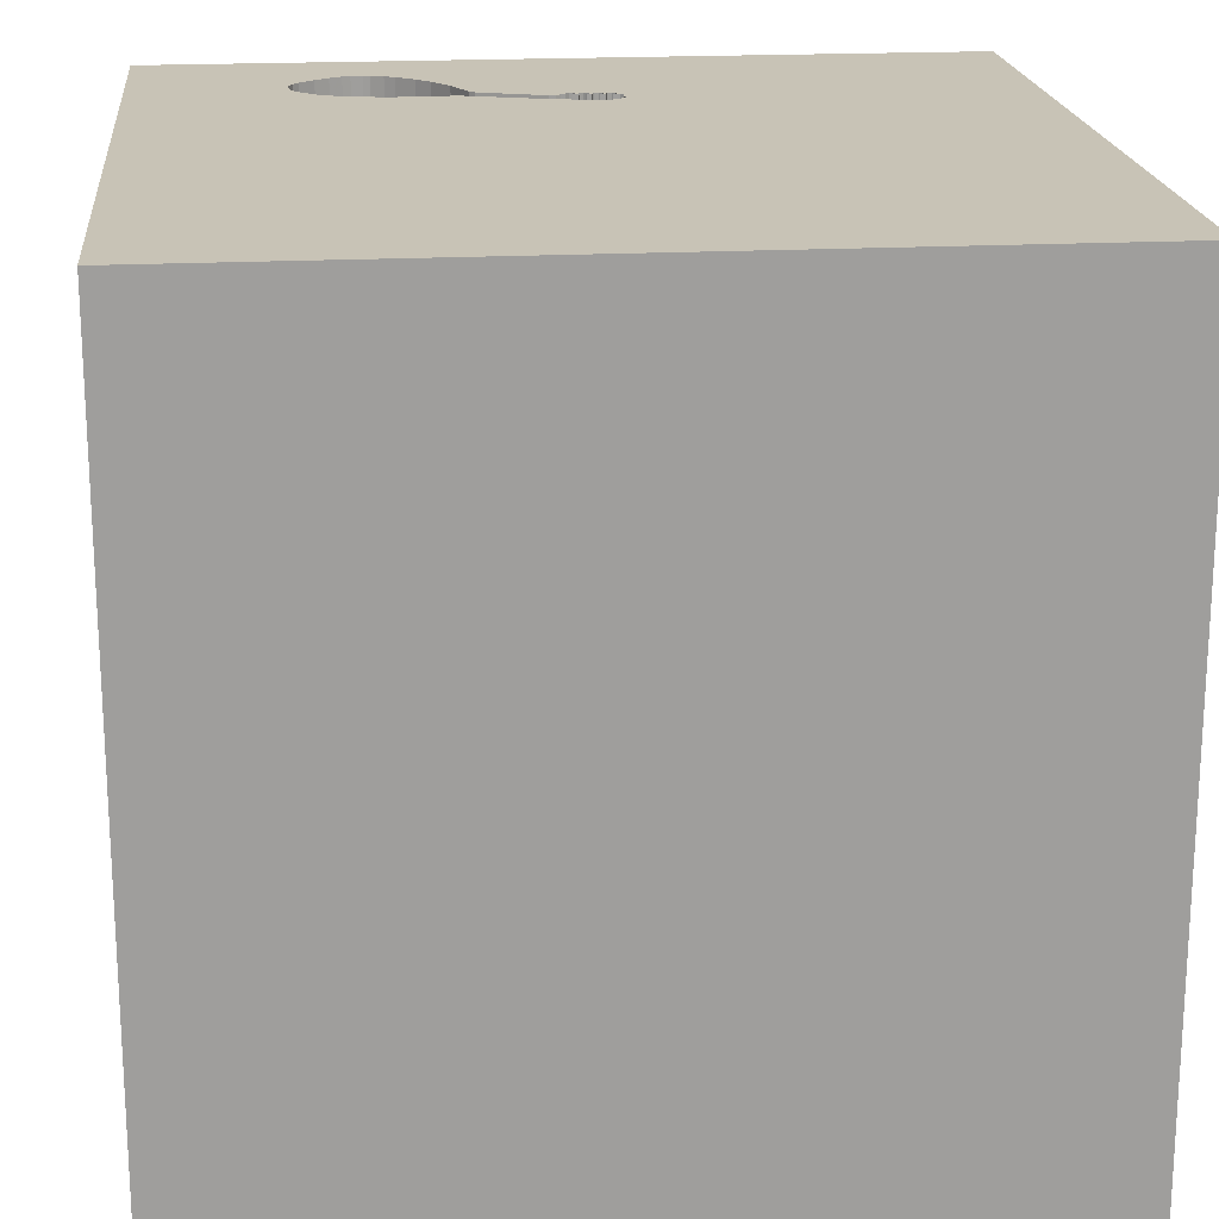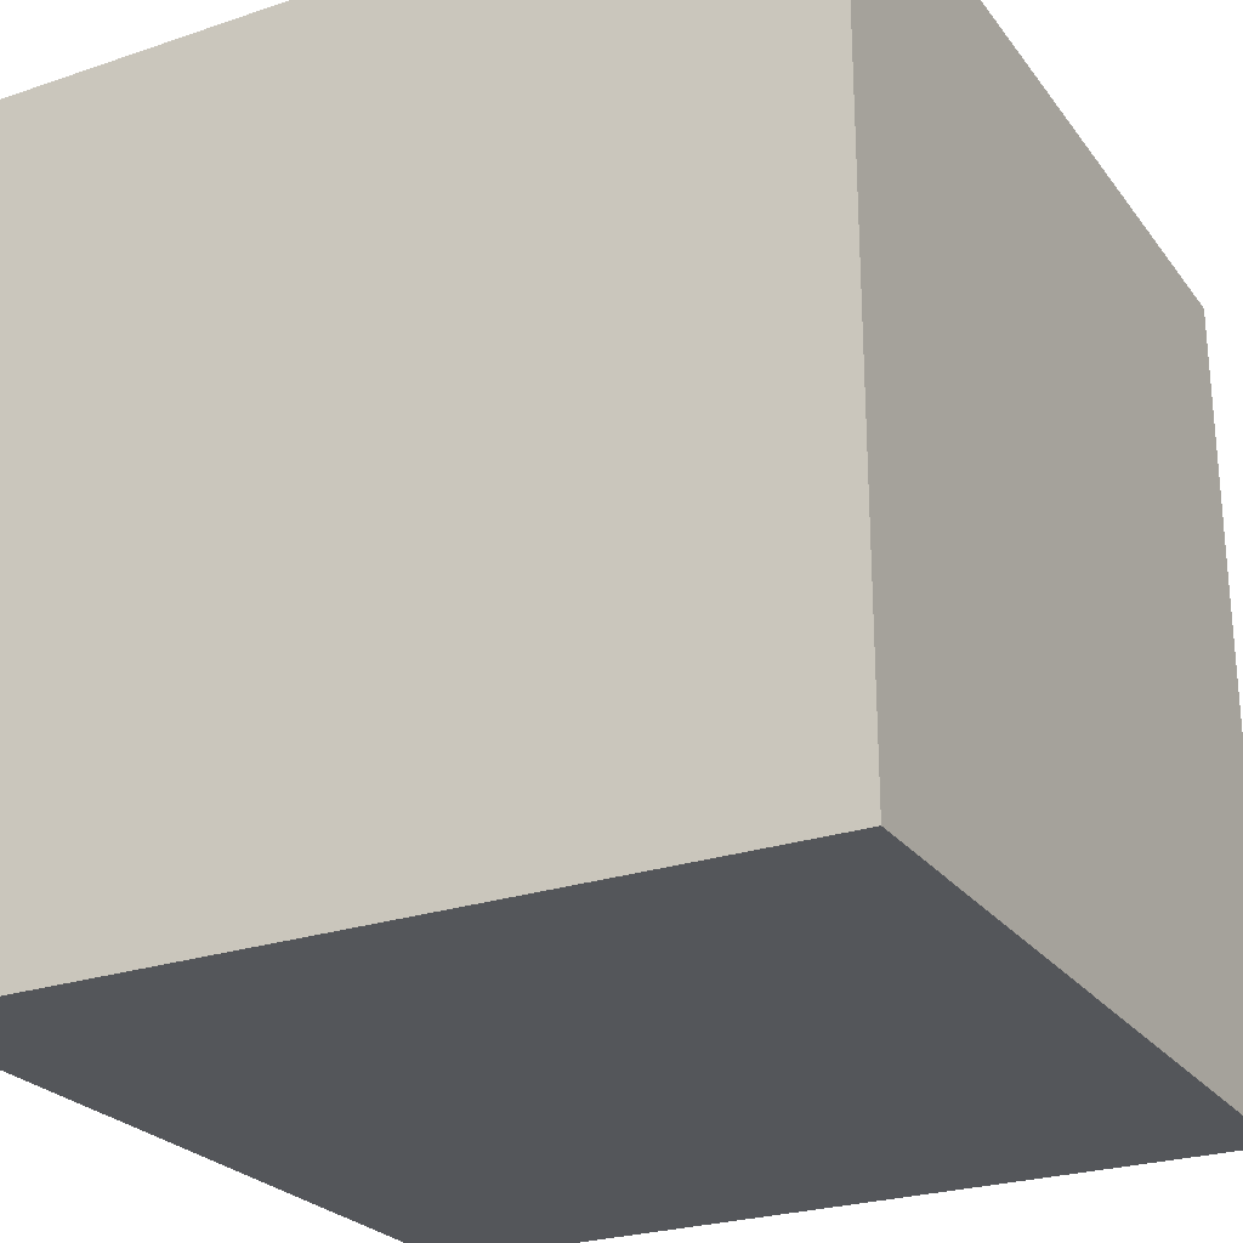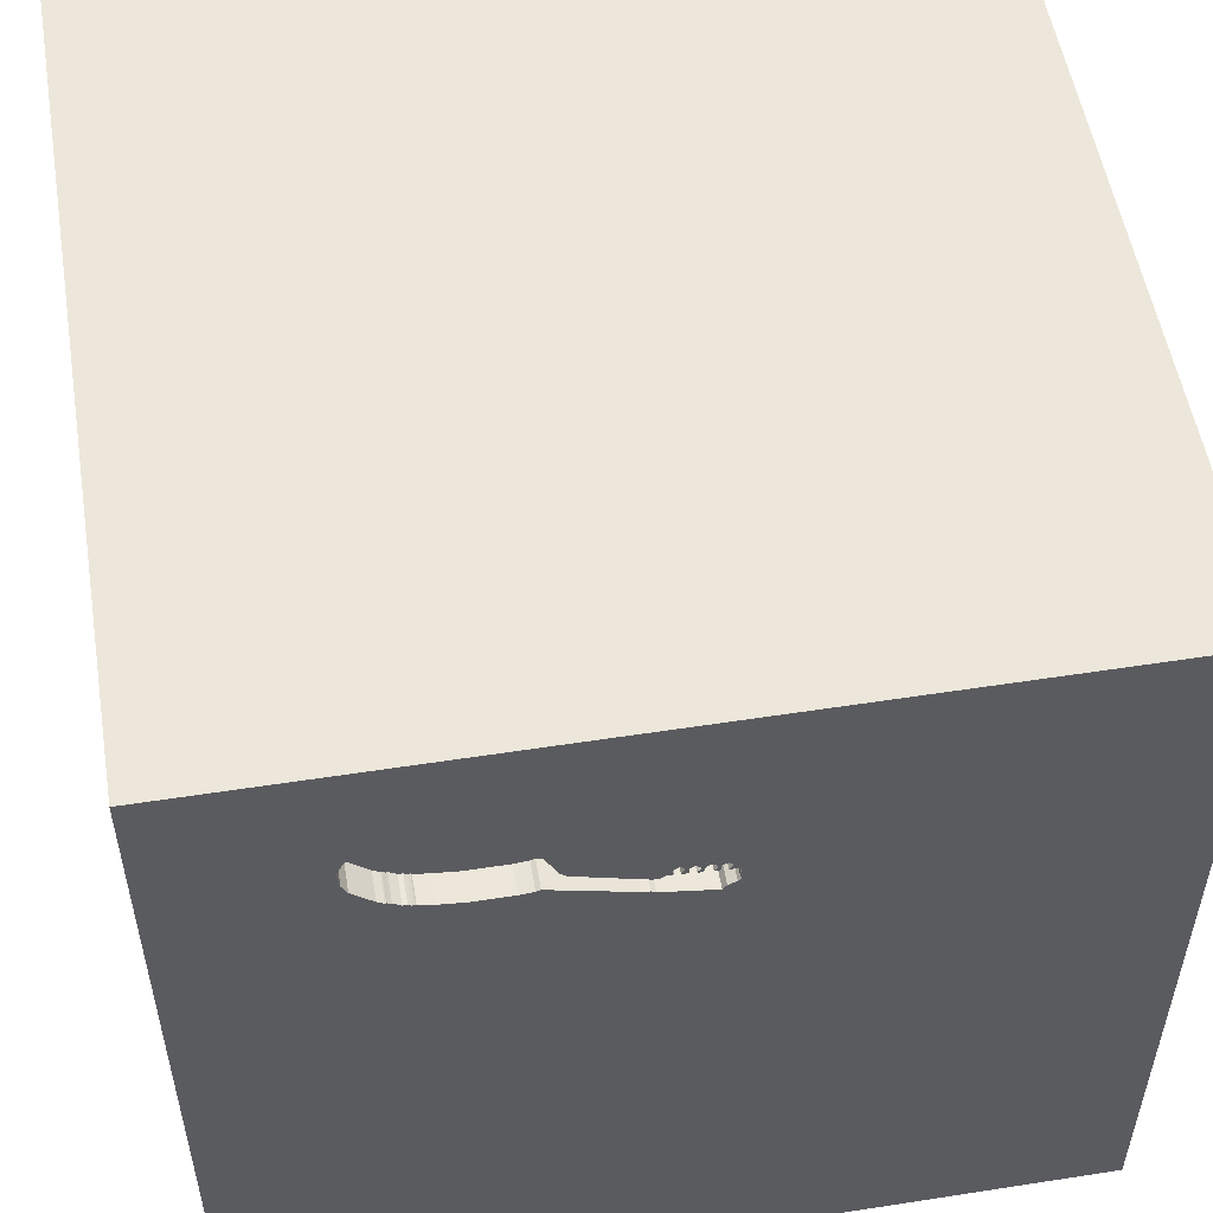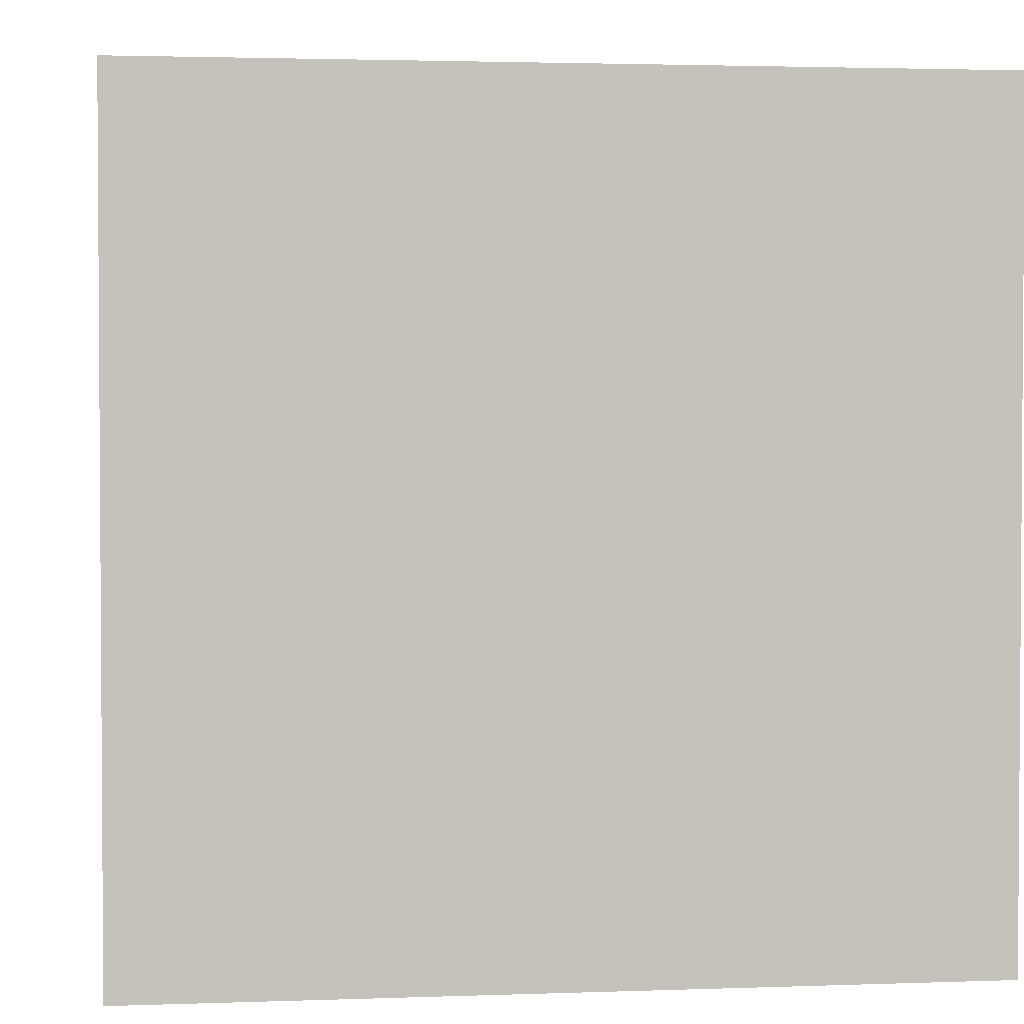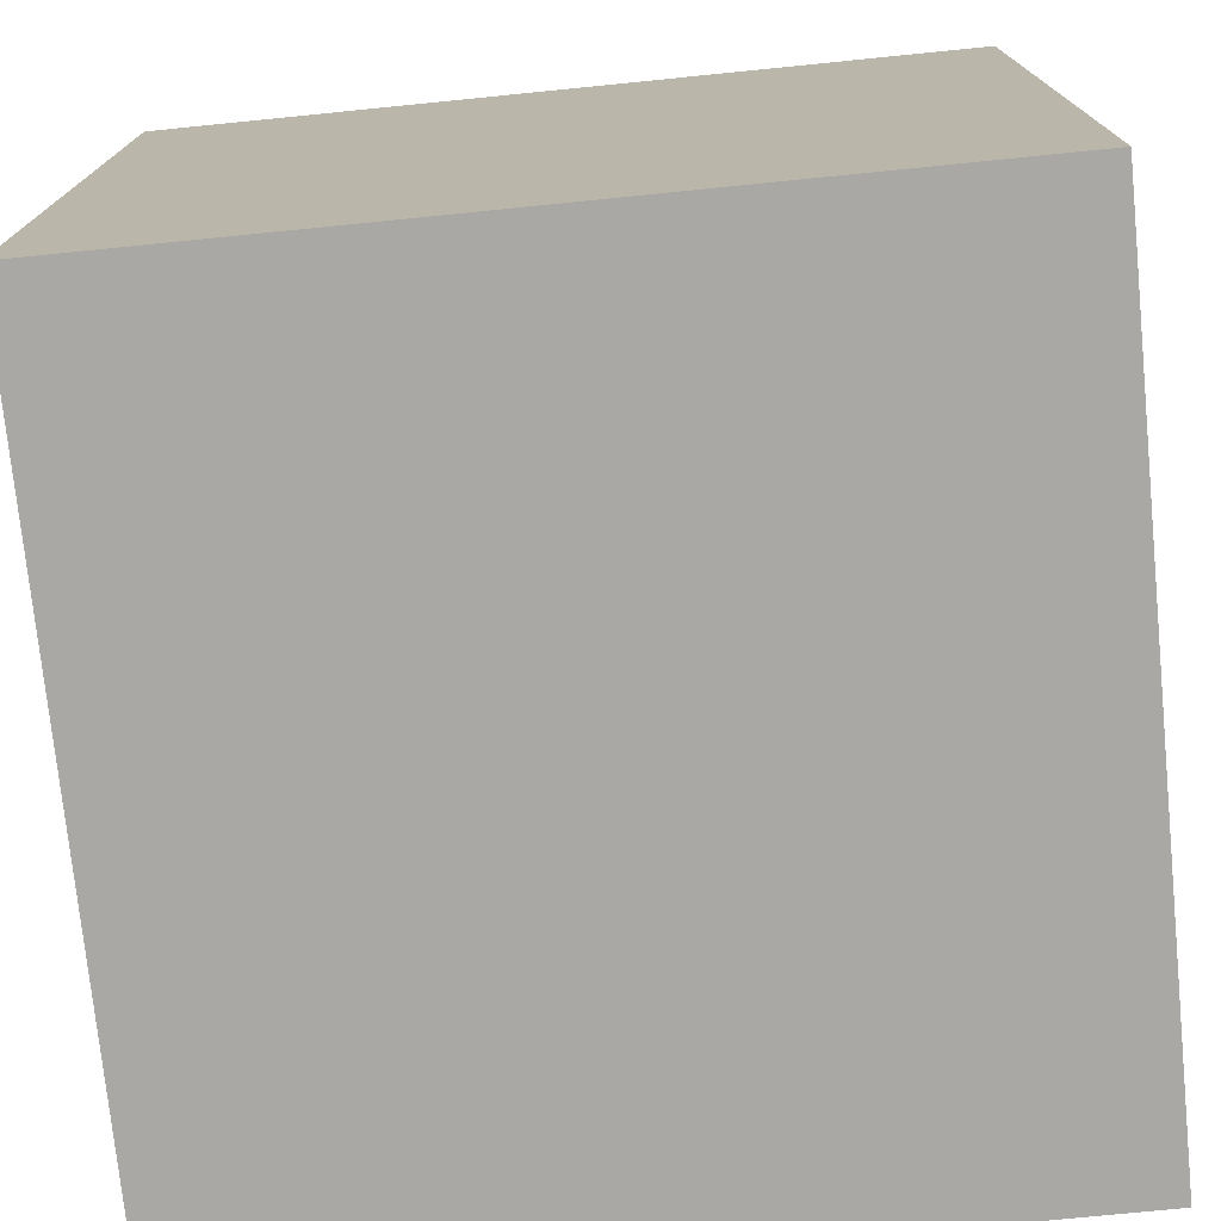
<metadata>
{"format":"obj","ext":"obj","renderer":"f3d","projection":"perspective","resolution":1024,"background":"white","views":[{"elev":19.4,"azim":174.4,"up":"+Y"},{"elev":-25.5,"azim":-61.7,"up":"+Z"},{"elev":53.6,"azim":170.6,"up":"+Z"},{"elev":2.4,"azim":-97.3,"up":"+Z"},{"elev":-75.0,"azim":5.7,"up":"+Y"}]}
</metadata>
<code>
o guitar_63
v 0.01936 1.4 0.8176
v 0.6896 1.5 1.216
v 0.9053 1.5 0.9056
v 0.1258 1.5 0.7274
v 0.1258 1.4 0.7274
v -0.00457 1.5 0.8201
v 0.04374 1.5 0.7943
v -0.3499 0.7747 -1.5
v -0.7812 -1.5 -0.1823
v -0.4362 -0.9285 -1.5
v -0.625 0.8594 1.5
v 0.8761 1.5 1.148
v 0.8761 1.4 1.148
v 0.06754 1.5 0.7978
v 0.06754 1.4 0.7978
v -0.08809 1.5 0.8183
v 0.9667 1.5 1.032
v 0.9667 1.4 1.032
v 0.4267 1.5 0.8161
v 0.4267 1.4 0.8161
v 0.3776 -1.042 1.5
v 0.1823 0.3255 1.5
v 0.5729 -0.2865 1.5
v 0.5729 1.003 1.5
v 0.8301 -0.3092 -1.5
v 0.5729 -1.5 -0.7031
v 0.4167 -1.5 0.2474
v 0.1823 -1.5 1.198
v -0.1562 -1.5 -1.5
v 0.3906 -1.5 -1.237
v 0.1562 -1.5 -0.4167
v 0.1042 -1.5 1.5
v 0.3646 1.5 -0.5168
v 0.3555 1.5 0.8667
v 0.4167 1.5 1.302
v -0.1302 1.5 -1.5
v -0.1562 1.5 1.5
v 0.3125 1.5 0.7806
v 0.4303 1.5 0.9967
v 0.6068 1.5 1.178
v 0.6068 1.4 1.178
v 0.9589 1.5 0.9754
v 0.06297 1.5 0.8022
v 0.06297 1.4 0.8022
v 0.7637 1.5 0.8264
v 0.7637 1.4 0.8264
v 0.7771 1.5 0.8282
v -0.006366 1.5 0.7999
v 0.939 1.5 1.088
v -0.2083 -1.146 1.5
v -0.2083 1.25 1.5
v -0.1562 -0.4688 1.5
v -0.1562 -1.5 -0.8333
v -0.1562 -1.5 0.1042
v -0.1562 -1.5 0.625
v 0.02604 0.7812 1.5
v -0.07322 1.5 0.6843
v -0.1157 1.5 0.7162
v -0.1042 1.5 0.9375
v -0.1127 1.5 0.7834
v 0.8154 1.5 0.8454
v -0.07006 1.5 0.8127
v -0.07006 1.4 0.8127
v 0.2814 1.5 0.771
v -0.123 1.5 0.7757
v -0.03142 1.5 0.8195
v -0.03142 1.4 0.8195
v 0.04374 1.4 0.7943
v 0.01155 1.5 0.8221
v 0.9404 1.5 0.9377
v 1.25 0.3906 1.5
v 1.5 1.5 -1.5
v 1.042 -1.5 0.4167
v 1.094 -1.5 -0.02604
v 1.211 -1.5 -0.4427
v 1.029 -0.1302 1.5
v 0.8481 1.5 0.8596
v 0.7552 1.5 1.217
v 0.7552 1.4 1.217
v 0.958 1.5 1.054
v 0.05191 1.5 0.8303
v -0.1222 1.5 0.7399
v -0.1222 1.4 0.7399
v 0.1526 1.5 0.731
v 0.1526 1.4 0.731
v 0.4447 1.5 1.016
v 0.09001 1.5 0.7938
v -0.09983 1.5 0.809
v 0.06728 1.5 0.8097
v 0.1184 1.5 0.7228
v 0.05801 1.5 0.8244
v -0.1211 1.5 0.7593
v -0.1211 1.4 0.7593
v 0.03136 1.5 0.8149
v 0.03136 1.4 0.8149
v -0.07322 1.4 0.6843
v 0.5423 1.5 1.129
v -0.4687 0.4167 1.5
v -0.4687 -0 1.5
v -0.625 -1.5 0.625
v -0.4427 -1.5 1.224
v -0.8659 -1.5 -0.4688
v -0.4687 -1.5 -1.224
v 0.8276 1.5 1.183
v 0.8276 1.4 1.183
v -1.5 -0.5859 -0.1823
v -1.5 0.1823 0.4818
v -1.5 0.4167 -0.1562
v -1.5 0.5208 1.094
v -1.5 0.2083 -0.5469
v -1.5 0.1562 -1.5
v -1.5 0.4427 -1.211
v -1.5 -0.1562 1.5
v -1.5 0.02604 -1.094
v -1.5 -0.05208 -0
v -1.5 0.05208 1.029
v -1.5 1.25 0.2083
v -1.5 1.5 1.5
v -1.5 -0.4427 0.5469
v -1.5 -1.5 0.1562
v -1.5 1.5 -1.5
v -1.5 1.5 -0.1042
v -1.5 -1.25 0.1693
v -1.5 -1.159 -0.4948
v -1.5 -0.4167 -1.042
v -1.5 -0.4167 1.302
v -1.5 0.8333 -0.2083
v 0.7331 1.5 1.218
v -0.1218 1.5 0.7478
v 0.6437 1.5 1.198
v 0.6437 1.4 1.198
v 0.9493 1.5 1.075
v 0.9493 1.4 1.075
v -0.01339 1.5 0.8139
v -0.01339 1.4 0.8139
v -0.0238 1.5 0.8122
v 1.5 -1.5 -1.5
v 1.5 -1.5 1.5
v 0.5168 1.5 1.104
v 0.4896 1.5 0.8055
v 0.1215 1.5 0.787
v 0.1215 1.4 0.787
v 0.8348 1.5 0.8519
v 0.8348 1.4 0.8519
v -0.04714 1.5 0.7878
v -0.04714 1.4 0.7878
v 0.8436 1.5 0.861
v 0.8436 1.4 0.861
v -0.05793 1.5 0.804
v -0.05793 1.4 0.804
v 0.7134 1.5 1.219
v 0.7134 1.4 1.219
v 0.06728 1.4 0.8097
v 0.1111 1.5 0.7182
v 0.01936 1.5 0.8176
v 0.08093 1.5 0.7996
v -0.1157 1.4 0.7162
v 0.000459 1.5 0.7948
v 0.000459 1.4 0.7948
v -0.06503 1.5 0.7874
v -0.06503 1.4 0.7874
v 0.2297 1.5 0.8239
v 0.7132 1.5 0.8164
v 0.7132 1.4 0.8164
v 1.5 0.1562 -1.5
v 1.5 -0.3528 -0.5843
v 1.5 0.1302 1.5
v 1.5 -0.06185 0.9375
v 1.5 1.5 1.5
v 1.5 -1.5 -0.1562
v 1.5 1.5 -0.1042
v -0.08707 1.5 0.7034
v -0.08707 1.4 0.7034
v -0.123 1.4 0.7757
v -0.1218 1.5 0.7235
v -0.04487 1.5 0.8207
v -0.04487 1.4 0.8207
v 0.7838 1.5 1.207
v 0.8701 1.5 0.8735
v 0.8701 1.4 0.8735
v -1.263 0.3646 1.5
v -1.198 -0.1823 1.5
v -1.5 -1.5 -1.5
v -1.146 -1.5 0.1823
v -1.5 -1.5 1.5
v -1.146 1.5 0.3451
v 0.0415 1.5 0.8285
v 0.0415 1.4 0.8285
v 0.6896 1.4 1.216
v 0.4343 1.5 0.8133
v -0.128 1.5 0.7308
v -0.128 1.4 0.7308
v 0.9404 1.4 0.9377
v 0.3555 1.4 0.8667
v 0.06569 1.5 0.8142
v 0.8057 1.5 1.195
v 0.1111 1.4 0.7182
v -0.08883 1.5 0.7839
v -0.08883 1.4 0.7839
v -0.01319 1.5 0.805
v 0.6269 1.5 0.8055
v -0.09983 1.4 0.809
v -0.05515 1.5 0.813
v 0.8288 1.5 0.8547
v 0.7771 1.4 0.8282
v 0.4896 1.4 0.8055
v 0.7681 1.5 0.831
v 0.7681 1.4 0.831
v 0.0641 1.5 0.8186
v 0.0641 1.4 0.8186
v 0.6269 1.4 0.8055
v 0.7874 1.5 0.8359
v 0.9589 1.4 0.9754
v 0.09909 1.5 0.788
v 0.09909 1.4 0.788
v 0.004249 1.5 0.8262
v 0.004249 1.4 0.8262
v 0.376 1.5 0.8851
v 0.4911 1.5 1.079
v 0.4911 1.4 1.079
v -0.1012 1.5 0.8016
v 0.5673 1.5 1.148
v 0.4303 1.4 0.9967
v -0.1008 1.5 0.7837
v 0.7874 1.4 0.8359
v -0.05515 1.4 0.813
v -0.01883 1.5 0.7899
v -0.01883 1.4 0.7899
v 0.8288 1.4 0.8547
v 0.4418 1.5 0.8104
v 0.7838 1.4 1.207
v 0.5423 1.4 1.129
v -0.01319 1.4 0.805
v 0.08093 1.4 0.7996
v 0.8023 1.5 0.8362
v -0.003917 1.5 0.7902
v -0.1258 1.5 0.7667
v -0.1258 1.4 0.7667
v 0.02286 1.5 0.7938
v 0.02286 1.4 0.7938
v -0.1012 1.4 0.8016
v 0.8481 1.4 0.8596
v 0.9294 1.5 1.1
v 0.9294 1.4 1.1
v 0.05191 1.4 0.8303
v -0.003917 1.4 0.7902
v 0.8023 1.4 0.8362
v -0.1127 1.4 0.7834
v 0.4418 1.4 0.8104
v -0.0238 1.4 0.8122
v 0.376 1.4 0.8851
v -0.08809 1.4 0.8183
f 113 126 185
f 185 123 120
f 101 32 185
f 32 50 185
f 185 182 113
f 120 184 185
f 185 100 101
f 113 116 126
f 126 119 185
f 116 119 126
f 185 119 123
f 182 181 113
f 101 28 32
f 113 109 116
f 184 100 185
f 32 21 50
f 50 52 185
f 118 109 113
f 119 106 123
f 123 183 120
f 120 102 184
f 100 55 101
f 181 118 113
f 116 107 119
f 123 124 183
f 183 102 120
f 55 28 101
f 185 99 182
f 106 124 123
f 184 9 100
f 28 138 32
f 138 21 32
f 21 52 50
f 102 9 184
f 100 54 55
f 52 99 185
f 99 181 182
f 119 115 106
f 9 54 100
f 99 98 181
f 109 107 116
f 107 115 119
f 55 27 28
f 27 138 28
f 52 22 99
f 98 11 181
f 11 118 181
f 54 27 55
f 21 23 52
f 9 102 54
f 138 23 21
f 23 22 52
f 22 98 99
f 109 118 107
f 107 108 115
f 115 110 106
f 106 125 124
f 125 183 124
f 183 103 102
f 102 31 54
f 27 73 138
f 138 76 23
f 22 56 98
f 118 108 107
f 108 110 115
f 110 125 106
f 56 11 98
f 118 127 108
f 103 53 102
f 53 31 102
f 31 27 54
f 51 118 11
f 110 114 125
f 117 127 118
f 183 29 103
f 31 26 27
f 27 74 73
f 76 22 23
f 56 51 11
f 51 37 118
f 118 122 117
f 10 29 183
f 186 122 118
f 127 110 108
f 103 30 53
f 53 26 31
f 125 111 183
f 26 74 27
f 138 167 76
f 76 24 22
f 114 111 125
f 10 183 111
f 73 170 138
f 168 167 138
f 167 71 76
f 24 56 22
f 33 186 118
f 117 121 127
f 127 121 110
f 110 112 114
f 29 30 103
f 30 26 53
f 74 170 73
f 56 24 51
f 39 118 37
f 82 191 118
f 118 129 82
f 121 112 110
f 25 10 8
f 26 75 74
f 166 138 170
f 166 168 138
f 71 24 76
f 59 118 39
f 118 59 60
f 92 129 118
f 118 60 65
f 237 92 118
f 118 65 237
f 58 57 118
f 118 191 175
f 118 175 58
f 33 118 57
f 224 60 59
f 59 69 216
f 200 48 158
f 59 216 6
f 200 158 236
f 59 6 134
f 59 134 200
f 221 198 224
f 200 236 227
f 200 227 136
f 221 224 59
f 88 221 59
f 59 200 136
f 59 136 66
f 59 66 176
f 59 176 203
f 149 145 160
f 59 203 149
f 16 88 59
f 149 160 62
f 62 16 59
f 59 149 62
f 58 172 57
f 122 121 117
f 112 111 114
f 24 37 51
f 94 7 155
f 14 43 89
f 187 94 155
f 156 14 89
f 187 155 69
f 156 89 195
f 187 69 59
f 156 195 209
f 81 187 59
f 81 59 39
f 87 156 209
f 91 81 39
f 87 209 91
f 91 39 214
f 214 87 91
f 33 57 154
f 121 122 186
f 8 10 111
f 75 170 74
f 35 39 37
f 7 239 155
f 141 214 39
f 39 162 141
f 33 121 186
f 30 137 26
f 166 169 168
f 71 169 24
f 39 34 162
f 154 90 4
f 154 4 33
f 137 75 26
f 24 169 37
f 39 35 86
f 84 64 33
f 33 4 84
f 29 137 30
f 35 37 169
f 35 97 139
f 219 86 35
f 35 139 219
f 34 39 218
f 64 38 33
f 10 137 29
f 169 167 168
f 167 169 71
f 222 97 35
f 40 222 35
f 35 2 130
f 35 130 40
f 230 140 33
f 33 38 19
f 190 230 33
f 33 19 190
f 121 111 112
f 25 137 10
f 35 169 128
f 151 2 35
f 35 128 151
f 137 170 75
f 169 243 12
f 169 12 104
f 78 128 169
f 169 104 196
f 178 78 169
f 169 196 178
f 201 33 140
f 8 111 121
f 72 25 8
f 137 166 170
f 33 201 163
f 49 243 169
f 17 80 132
f 132 49 169
f 169 70 42
f 17 132 169
f 169 42 17
f 33 163 45
f 235 61 33
f 33 45 207
f 33 207 47
f 47 212 235
f 33 47 235
f 33 61 204
f 3 70 33
f 179 3 33
f 33 204 143
f 143 147 77
f 77 179 33
f 33 143 77
f 70 169 33
f 36 121 33
f 171 169 166
f 171 33 169
f 72 36 33
f 36 8 121
f 72 8 36
f 165 25 72
f 72 171 166
f 72 33 171
f 165 137 25
f 165 166 137
f 72 166 165
f 248 93 174
f 248 199 93
f 248 174 60
f 238 174 93
f 224 198 199
f 199 248 224
f 93 199 83
f 65 60 174
f 60 224 248
f 174 238 65
f 92 237 238
f 238 93 92
f 198 221 199
f 129 92 93
f 93 83 129
f 83 199 173
f 237 65 238
f 241 199 221
f 83 82 129
f 157 83 173
f 173 199 161
f 241 63 199
f 221 88 241
f 83 192 82
f 83 157 192
f 157 173 58
f 146 173 161
f 63 161 199
f 241 252 63
f 202 241 88
f 191 82 192
f 192 157 175
f 175 191 192
f 172 58 173
f 58 175 157
f 173 146 96
f 160 145 146
f 146 161 160
f 62 160 161
f 161 63 62
f 252 241 202
f 16 62 63
f 63 252 16
f 173 96 172
f 228 96 146
f 145 149 146
f 88 16 252
f 252 202 88
f 57 172 96
f 96 228 246
f 250 228 146
f 150 146 149
f 96 197 154
f 154 57 96
f 246 197 96
f 246 228 236
f 136 227 228
f 228 250 136
f 67 250 146
f 226 146 150
f 149 203 150
f 240 197 246
f 227 236 228
f 250 67 136
f 177 67 146
f 226 177 146
f 226 150 203
f 197 5 90
f 90 154 197
f 240 68 197
f 246 159 240
f 236 158 159
f 159 246 236
f 66 136 67
f 67 177 66
f 203 176 177
f 177 226 203
f 4 90 5
f 215 5 197
f 68 240 7
f 15 197 68
f 1 240 159
f 158 48 159
f 176 66 177
f 5 85 4
f 215 142 5
f 197 15 215
f 239 7 240
f 7 94 68
f 68 44 15
f 155 239 240
f 240 1 155
f 159 217 1
f 48 200 233
f 233 159 48
f 84 4 85
f 142 85 5
f 142 215 141
f 15 234 215
f 95 68 94
f 68 95 44
f 15 44 14
f 217 159 135
f 69 155 1
f 1 217 69
f 159 233 135
f 85 20 64
f 64 84 85
f 142 194 85
f 214 141 215
f 142 141 162
f 234 15 156
f 87 214 215
f 215 234 87
f 94 187 95
f 95 210 44
f 43 14 44
f 14 156 15
f 6 216 217
f 217 135 6
f 217 216 69
f 200 134 135
f 135 233 200
f 20 19 38
f 38 64 20
f 85 194 20
f 194 142 162
f 162 34 194
f 156 87 234
f 188 95 187
f 210 95 188
f 210 153 44
f 89 43 44
f 44 153 89
f 134 6 135
f 190 19 20
f 20 249 190
f 251 20 194
f 187 81 188
f 245 210 188
f 195 89 153
f 153 210 195
f 230 190 249
f 249 20 251
f 251 194 34
f 34 218 251
f 245 188 81
f 91 209 210
f 210 245 91
f 209 195 210
f 249 206 230
f 249 251 223
f 81 91 245
f 140 230 206
f 249 223 206
f 218 39 223
f 223 251 218
f 206 211 140
f 223 211 206
f 223 39 86
f 201 140 211
f 220 211 223
f 86 219 220
f 220 223 86
f 211 164 201
f 211 220 232
f 219 139 220
f 163 201 164
f 164 211 232
f 232 220 139
f 139 97 232
f 164 46 163
f 232 41 164
f 232 97 222
f 45 163 46
f 46 164 208
f 222 40 41
f 41 232 222
f 164 41 208
f 46 208 45
f 208 41 131
f 207 45 208
f 40 130 131
f 131 41 40
f 105 208 131
f 47 207 208
f 208 205 47
f 130 2 131
f 105 229 208
f 131 231 105
f 205 208 225
f 189 131 2
f 105 13 229
f 229 225 208
f 231 131 189
f 196 104 105
f 105 231 196
f 212 47 205
f 205 225 212
f 2 151 189
f 104 12 13
f 13 105 104
f 148 229 13
f 229 247 225
f 189 152 231
f 178 196 231
f 152 189 151
f 229 148 144
f 180 148 13
f 61 235 247
f 247 229 61
f 235 212 225
f 225 247 235
f 79 231 152
f 231 79 178
f 152 151 128
f 12 243 244
f 244 13 12
f 229 144 204
f 147 143 144
f 144 148 147
f 148 180 242
f 13 244 180
f 229 204 61
f 128 78 79
f 79 152 128
f 78 178 79
f 244 243 49
f 143 204 144
f 77 147 148
f 148 242 77
f 242 180 77
f 244 193 180
f 49 132 133
f 133 244 49
f 179 77 180
f 213 193 244
f 3 179 180
f 180 193 3
f 133 213 244
f 132 80 133
f 42 70 193
f 193 213 42
f 70 3 193
f 133 18 213
f 80 17 18
f 18 133 80
f 17 42 213
f 213 18 17

</code>
